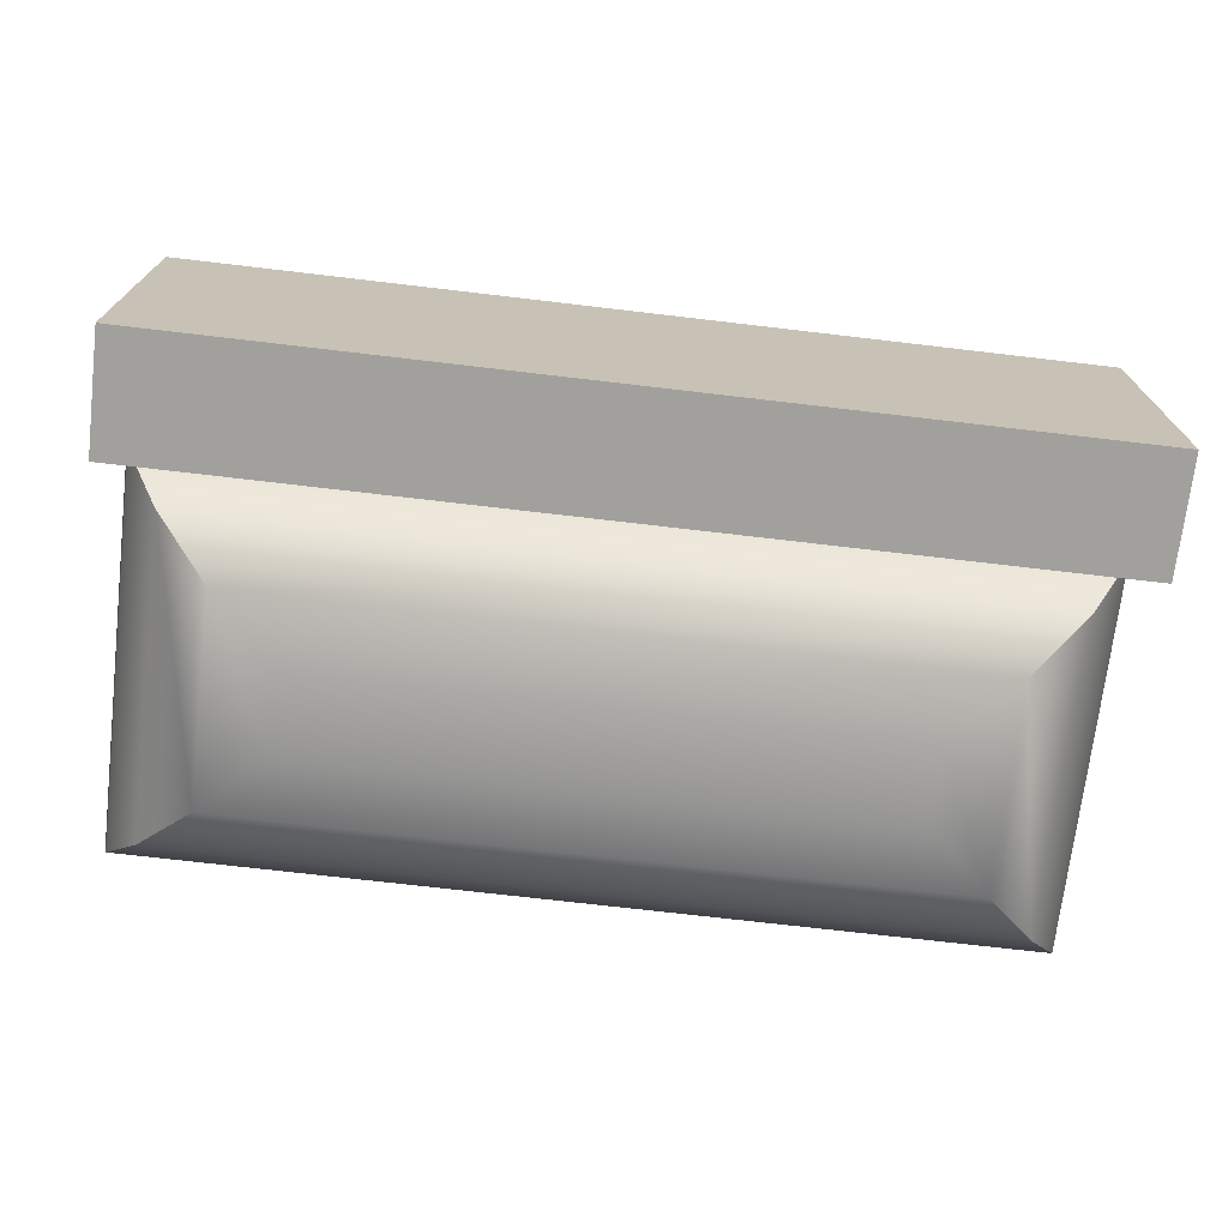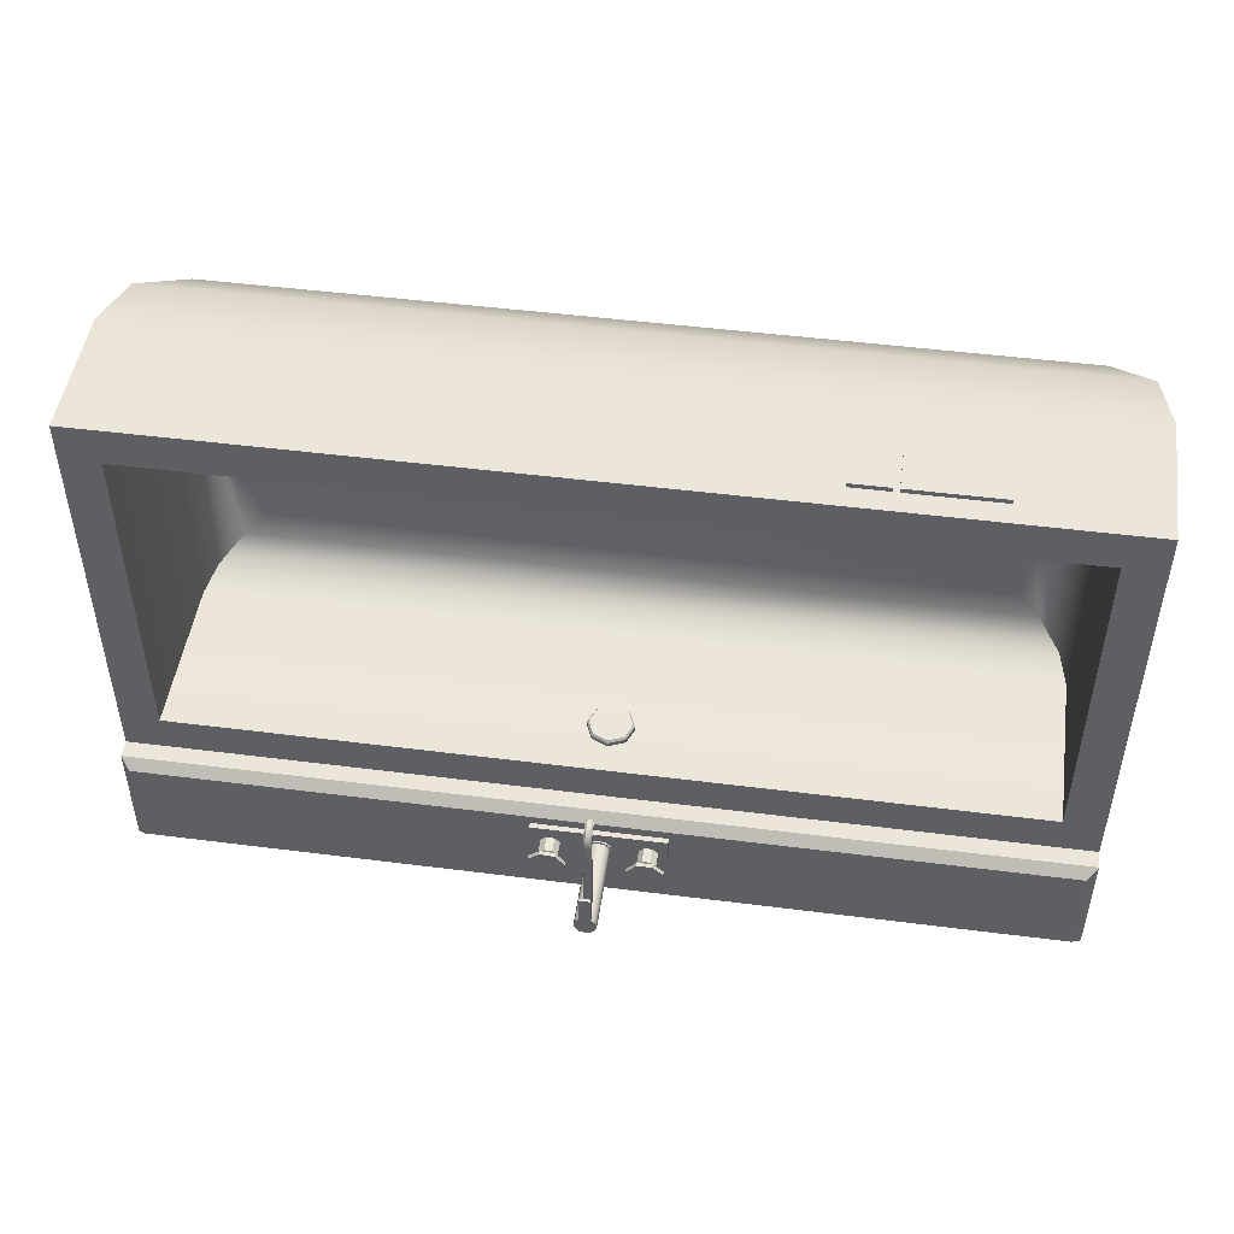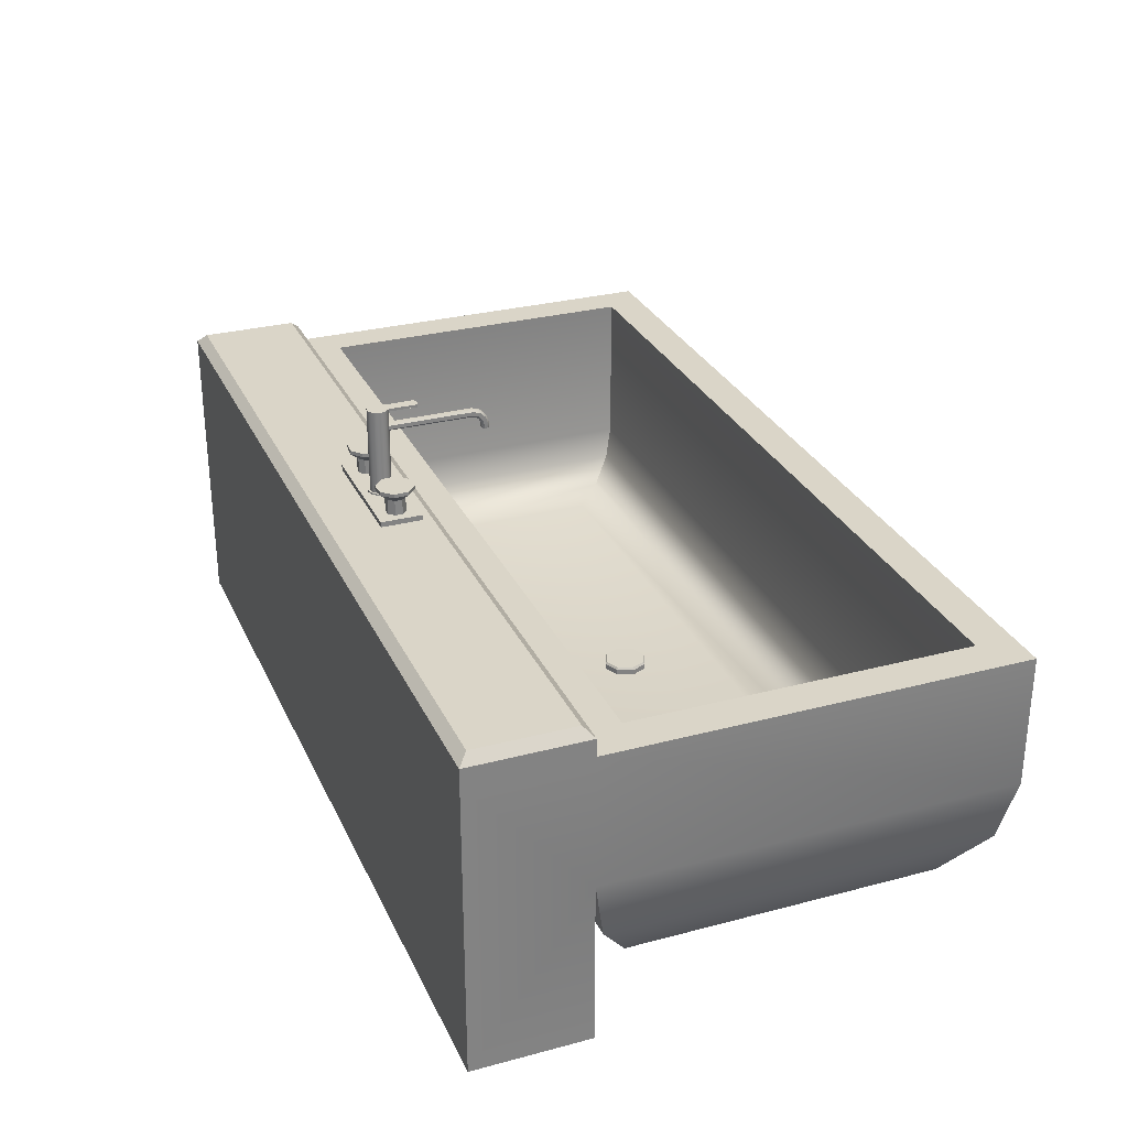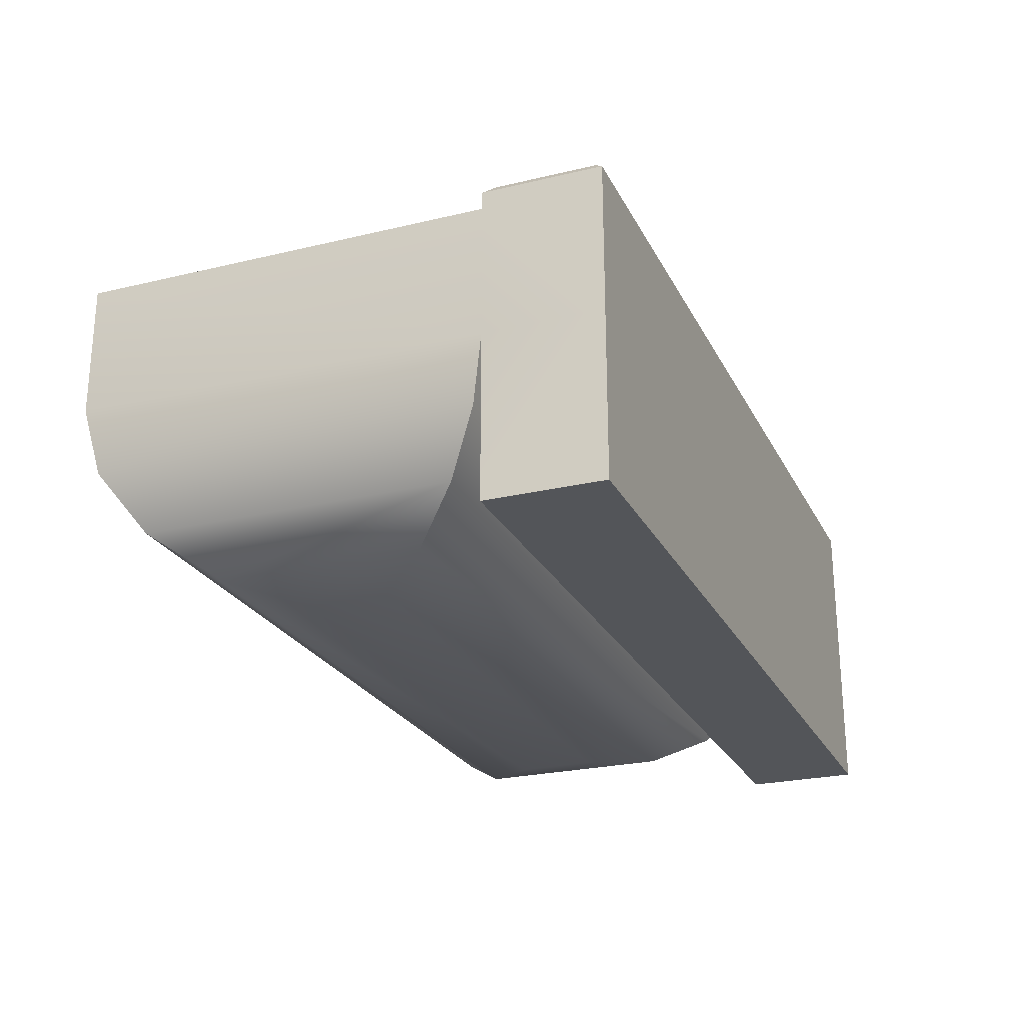
<metadata>
{"format":"obj","ext":"obj","renderer":"f3d","projection":"perspective","resolution":1024,"background":"white","views":[{"elev":-71.6,"azim":173.3,"up":"+Y"},{"elev":48.5,"azim":-171.9,"up":"+Z"},{"elev":29.2,"azim":-111.4,"up":"+Y"},{"elev":-24.5,"azim":111.5,"up":"+Y"}]}
</metadata>
<code>
g bathtub.010_Cube.041
v -3.669 0.1026 2.863
v -3.669 0.1026 -0.2191
v 3.976 0.1026 2.863
v 3.976 0.1026 -0.2191
v -2.503 -2.617 1.697
v -4.018 -1.102 3.212
v -3.083 -2.502 2.277
v -3.574 -2.174 2.768
v -3.903 -1.682 3.097
v -2.503 -2.617 0.947
v -4.018 -1.102 -0.5683
v -3.083 -2.502 0.3671
v -3.574 -2.174 -0.1245
v -3.903 -1.682 -0.453
v 2.81 -2.617 1.697
v 4.325 -1.102 3.212
v 3.39 -2.502 2.277
v 3.881 -2.174 2.768
v 4.21 -1.682 3.097
v 2.81 -2.617 0.947
v 4.325 -1.102 -0.5683
v 3.39 -2.502 0.3671
v 3.881 -2.174 -0.1245
v 4.21 -1.682 -0.453
v -4.018 0.1026 3.212
v -4.018 0.1026 -0.5683
v 4.325 0.1026 -0.5683
v 4.325 0.1026 3.212
v -3.669 -1.381 2.863
v -3.088 -1.962 2.282
v -3.591 -1.672 2.785
v -3.378 -1.884 2.573
v -3.088 -1.962 0.3617
v -3.669 -1.381 -0.2191
v -3.378 -1.884 0.07131
v -3.591 -1.672 -0.1413
v 3.395 -1.962 0.3617
v 3.976 -1.381 -0.2191
v 3.685 -1.884 0.07131
v 3.898 -1.672 -0.1413
v 3.395 -1.962 2.282
v 3.976 -1.381 2.863
v 3.685 -1.884 2.573
v 3.898 -1.672 2.785
v -4.018 0.1026 -1.641
v 4.325 0.1026 -1.641
v -4.018 -1.102 -1.641
v 4.325 -1.102 -1.641
v 4.325 -2.617 -1.641
v -4.018 -2.617 -1.641
v 4.325 -2.617 -0.5683
v -4.018 -2.617 -0.5683
v -3.932 0.3483 -0.6544
v -4.018 0.2622 -0.5683
v 4.325 0.2622 -0.5683
v 4.239 0.3483 -0.6544
v -4.018 0.2622 -1.641
v -3.932 0.3483 -1.555
v 4.239 0.3483 -1.555
v 4.325 0.2622 -1.641
v -2.84 -0.09486 3.199
v -2.016 -0.09486 3.199
v -2.84 -0.5729 3.199
v -2.016 -0.5729 3.199
v -2.78 -0.1548 3.252
v -2.076 -0.1548 3.252
v -2.78 -0.513 3.252
v -2.84 -0.09486 3.252
v -2.016 -0.09486 3.252
v -2.016 -0.5729 3.252
v -2.84 -0.5729 3.252
v -1.966 -0.09486 3.199
v -1.619 -0.09486 3.199
v -1.966 -0.5729 3.199
v -1.619 -0.5729 3.199
v -1.906 -0.1548 3.252
v -1.966 -0.09486 3.252
v -1.619 -0.09486 3.252
v -1.619 -0.5729 3.252
v -1.966 -0.5729 3.252
v -2.076 -0.513 3.252
v -1.679 -0.1548 3.252
v -1.679 -0.513 3.252
v -1.906 -0.513 3.252
v -0.439 0.3963 -1.121
v -0.439 0.3963 -0.7391
v 0.7498 0.3963 -1.121
v 0.7498 0.3963 -0.7391
v -0.439 0.3401 -1.121
v -0.439 0.3401 -0.7391
v 0.7498 0.3401 -1.121
v 0.7498 0.3401 -0.7391
v 0.6144 0.5354 -1.014
v 0.6592 0.5354 -0.9611
v 0.6532 0.5354 -0.8917
v 0.5994 0.5354 -0.8468
v 0.5297 0.5354 -0.8531
v 0.4853 0.5354 -0.9068
v 0.4921 0.5354 -0.9758
v 0.5454 0.5354 -1.02
v 0.6522 0.6399 -1.086
v 0.7373 0.6399 -0.9858
v 0.726 0.6399 -0.854
v 0.6238 0.6399 -0.7686
v 0.4913 0.6399 -0.7807
v 0.407 0.6399 -0.8827
v 0.5212 0.6399 -1.097
v 0.4199 0.6399 -1.014
v 0.6144 0.391 -1.014
v 0.6592 0.391 -0.9611
v 0.6532 0.391 -0.8917
v 0.5994 0.391 -0.8468
v 0.5297 0.391 -0.8531
v 0.4853 0.391 -0.9068
v 0.4921 0.391 -0.9758
v 0.5454 0.391 -1.02
v -0.217 0.6399 -1.096
v -0.1188 0.6399 -1.008
v -0.1117 0.6399 -0.8761
v -0.201 0.6399 -0.7774
v -0.3339 0.6399 -0.7709
v -0.4316 0.6399 -0.8602
v -0.3483 0.6399 -1.089
v -0.437 0.6399 -0.9917
v -0.2444 0.5354 -1.019
v -0.1927 0.5354 -0.9729
v -0.189 0.5354 -0.9033
v -0.236 0.5354 -0.8514
v -0.306 0.5354 -0.848
v -0.3574 0.5354 -0.895
v -0.3603 0.5354 -0.9642
v -0.3136 0.5354 -1.015
v -0.437 0.6054 -0.9917
v -0.4316 0.6054 -0.8602
v -0.3339 0.6054 -0.7709
v -0.201 0.6054 -0.7774
v -0.1117 0.6054 -0.8761
v -0.1188 0.6054 -1.008
v -0.3483 0.6054 -1.089
v -0.217 0.6054 -1.096
v 0.4199 0.6054 -1.014
v 0.407 0.6054 -0.8827
v 0.4913 0.6054 -0.7807
v 0.6238 0.6054 -0.7686
v 0.726 0.6054 -0.854
v 0.7373 0.6054 -0.9858
v 0.5212 0.6054 -1.097
v 0.6522 0.6054 -1.086
v -0.2444 0.391 -1.019
v -0.1927 0.391 -0.9729
v -0.189 0.391 -0.9033
v -0.236 0.391 -0.8514
v -0.306 0.391 -0.848
v -0.3574 0.391 -0.895
v -0.3603 0.391 -0.9642
v -0.3136 0.391 -1.015
v 0.1505 1.073 -1.034
v 0.1999 1.073 -1.021
v 0.2361 1.073 -0.985
v 0.2494 1.073 -0.9356
v 0.2361 1.073 -0.8861
v 0.1999 1.073 -0.8499
v 0.1505 1.073 -0.8367
v 0.101 1.073 -0.8499
v 0.06485 1.073 -0.8861
v 0.0516 1.073 -0.9356
v 0.06485 1.073 -0.985
v 0.101 1.073 -1.021
v 0.1999 1.189 -1.021
v 0.1505 1.189 -1.034
v 0.2361 1.189 -0.985
v 0.2494 1.189 -0.9356
v 0.2361 1.189 -0.8861
v 0.1999 1.189 -0.8499
v 0.1505 1.189 -0.8367
v 0.101 1.189 -0.8499
v 0.06485 1.189 -0.8861
v 0.0516 1.189 -0.9356
v 0.06485 1.189 -0.985
v 0.101 1.189 -1.021
v 0.06485 1.165 -0.985
v 0.101 1.165 -1.021
v 0.1505 1.165 -1.034
v 0.1999 1.165 -1.021
v 0.101 1.165 -0.8499
v 0.06485 1.165 -0.8861
v 0.2361 1.165 -0.8861
v 0.1999 1.165 -0.8499
v 0.2361 1.165 -0.985
v 0.0516 1.165 -0.9356
v 0.1505 1.165 -0.8367
v 0.2494 1.165 -0.9356
v 0.1505 1.189 -0.5739
v 0.1999 1.189 -0.5872
v 0.101 1.189 -0.5872
v 0.101 1.165 -0.5872
v 0.1999 1.165 -0.5872
v 0.1505 1.165 -0.5739
v 0.1505 0.4108 -1.034
v 0.1505 1.073 -1.034
v 0.1999 0.4108 -1.021
v 0.1999 1.073 -1.021
v 0.2361 0.4108 -0.985
v 0.2361 1.073 -0.985
v 0.2494 0.4108 -0.9356
v 0.2494 1.073 -0.9356
v 0.2361 0.4108 -0.8861
v 0.2361 1.073 -0.8861
v 0.1999 0.4108 -0.8499
v 0.1999 1.073 -0.8499
v 0.1505 0.4108 -0.8367
v 0.1505 1.073 -0.8367
v 0.101 0.4108 -0.8499
v 0.101 1.073 -0.8499
v 0.06485 0.4108 -0.8861
v 0.06485 1.073 -0.8861
v 0.0516 0.4108 -0.9356
v 0.0516 1.073 -0.9356
v 0.06485 0.4108 -0.985
v 0.06485 1.073 -0.985
v 0.101 0.4108 -1.021
v 0.101 1.073 -1.021
v 0.1505 0.4108 -1.053
v 0.209 0.4108 -1.037
v 0.2519 0.4108 -0.9941
v 0.2676 0.4108 -0.9356
v 0.2519 0.4108 -0.877
v 0.209 0.4108 -0.8342
v 0.1505 0.4108 -0.8185
v 0.09195 0.4108 -0.8342
v 0.0491 0.4108 -0.877
v 0.03342 0.4108 -0.9356
v 0.0491 0.4108 -0.9941
v 0.09195 0.4108 -1.037
v 0.1505 0.3927 -1.053
v 0.209 0.3927 -1.037
v 0.2519 0.3927 -0.9941
v 0.2676 0.3927 -0.9356
v 0.2519 0.3927 -0.877
v 0.209 0.3927 -0.8342
v 0.1505 0.3927 -0.8185
v 0.09195 0.3927 -0.8342
v 0.0491 0.3927 -0.877
v 0.03342 0.3927 -0.9356
v 0.0491 0.3927 -0.9941
v 0.09195 0.3927 -1.037
v 0.1328 0.9688 -0.862
v 0.1166 0.985 -0.862
v 0.1166 0.844 0.03093
v 0.1328 0.844 0.0147
v 0.1146 0.9845 -0.07653
v 0.1319 0.967 -0.07883
v 0.1319 0.8753 0.01294
v 0.1146 0.8776 0.03045
v 0.1317 0.9549 -0.0324
v 0.1145 0.9707 -0.02329
v 0.1317 0.9217 0.000799
v 0.1145 0.9308 0.01658
v 0.1855 0.985 -0.862
v 0.1692 0.9688 -0.862
v 0.1692 0.844 0.0147
v 0.1855 0.844 0.03093
v 0.1701 0.967 -0.07883
v 0.1874 0.9845 -0.07653
v 0.1874 0.8776 0.03045
v 0.1701 0.8753 0.01294
v 0.1876 0.9707 -0.02329
v 0.1703 0.9549 -0.0324
v 0.1876 0.9308 0.01658
v 0.1703 0.9217 0.000799
v 0.1321 1.038 -0.06943
v 0.1148 1.021 -0.07173
v 0.1149 1.002 -0.005371
v 0.1322 1.017 0.003343
v 0.1149 0.9487 0.04752
v 0.1322 0.9574 0.06254
v 0.1148 0.8824 0.0666
v 0.1321 0.8847 0.08372
v 0.1166 1.02 -0.862
v 0.1328 1.036 -0.862
v 0.1328 0.844 0.08236
v 0.1166 0.844 0.0661
v 0.1872 1.021 -0.07173
v 0.1699 1.038 -0.06943
v 0.1699 1.017 0.003343
v 0.1872 1.002 -0.005371
v 0.1699 0.9574 0.06254
v 0.1872 0.9487 0.04752
v 0.1699 0.8847 0.08372
v 0.1872 0.8824 0.0666
v 0.1692 1.036 -0.862
v 0.1855 1.02 -0.862
v 0.1855 0.844 0.0661
v 0.1692 0.844 0.08236
v -0.05144 -0.3624 -0.26
v 0.009039 -0.2164 -0.26
v 0.1551 -0.1559 -0.26
v 0.3011 -0.2164 -0.26
v 0.3616 -0.3624 -0.26
v 0.3011 -0.5085 -0.26
v 0.1551 -0.569 -0.26
v 0.009039 -0.5085 -0.26
v -0.05144 -0.3624 -0.1972
v 0.009039 -0.2164 -0.1972
v 0.1551 -0.1559 -0.1972
v 0.3011 -0.2164 -0.1972
v 0.3616 -0.3624 -0.1972
v 0.3011 -0.5085 -0.1972
v 0.1551 -0.569 -0.1972
v 0.009039 -0.5085 -0.1972
v 0.02006 -0.2275 -0.1573
v 0.009039 -0.2164 -0.1776
v -0.05144 -0.3624 -0.1776
v -0.03585 -0.3624 -0.1573
v 0.1551 -0.1715 -0.1573
v 0.1551 -0.1559 -0.1776
v 0.2901 -0.2275 -0.1573
v 0.3011 -0.2164 -0.1776
v 0.346 -0.3624 -0.1573
v 0.3616 -0.3624 -0.1776
v 0.2901 -0.4974 -0.1573
v 0.3011 -0.5085 -0.1776
v 0.1551 -0.5534 -0.1573
v 0.1551 -0.569 -0.1776
v 0.02006 -0.4974 -0.1573
v 0.009039 -0.5085 -0.1776
v 0.1537 -1.995 1.238
v 0.2997 -1.995 1.298
v 0.3602 -1.995 1.444
v 0.2997 -1.995 1.59
v 0.1537 -1.995 1.651
v 0.007666 -1.995 1.59
v -0.05282 -1.995 1.444
v 0.007666 -1.995 1.298
v 0.1537 -1.932 1.238
v 0.2997 -1.932 1.298
v 0.3602 -1.932 1.444
v 0.2997 -1.932 1.59
v 0.1537 -1.932 1.651
v 0.007666 -1.932 1.59
v -0.05282 -1.932 1.444
v 0.007666 -1.932 1.298
v 0.2887 -1.892 1.309
v 0.2997 -1.912 1.298
v 0.1537 -1.912 1.238
v 0.1537 -1.892 1.253
v 0.3446 -1.892 1.444
v 0.3602 -1.912 1.444
v 0.2887 -1.892 1.579
v 0.2997 -1.912 1.59
v 0.1537 -1.892 1.635
v 0.1537 -1.912 1.651
v 0.01869 -1.892 1.579
v 0.007666 -1.912 1.59
v -0.03723 -1.892 1.444
v -0.05282 -1.912 1.444
v 0.01869 -1.892 1.309
v 0.007666 -1.912 1.298
g bathtub.010_Material
f 16 28 25 6
f 21 27 28 16
f 21 11 52 51
f 6 25 26 11
f 4 2 34 38
f 10 5 7 12
f 12 7 8 13
f 13 8 9 14
f 14 9 6 11
f 20 10 12 22
f 22 12 13 23
f 23 13 14 24
f 24 14 11 21
f 15 20 22 17
f 17 22 23 18
f 18 23 24 19
f 19 24 21 16
f 5 15 17 7
f 7 17 18 8
f 8 18 19 9
f 9 19 16 6
f 10 20 15 5
f 1 2 26 25
f 2 4 27 26
f 4 3 28 27
f 3 1 25 28
f 1 3 42 29
f 3 4 38 42
f 37 33 30 41
f 30 33 35 32
f 32 35 36 31
f 31 36 34 29
f 33 37 39 35
f 35 39 40 36
f 36 40 38 34
f 37 41 43 39
f 39 43 44 40
f 40 44 42 38
f 41 30 32 43
f 43 32 31 44
f 44 31 29 42
f 2 1 29 34
f 47 45 46 48
f 51 52 50 49
f 27 21 48 46
f 11 26 45 47
f 45 26 54 57
f 27 46 60 55
f 53 56 59 58
f 46 45 57 60
f 54 55 56 53
f 58 59 60 57
f 55 60 59 56
f 57 54 53 58
f 26 27 55 54
f 48 21 51 49
f 47 48 49 50
f 11 47 50 52
f 62 64 63 61
f 61 63 71 68
f 62 61 68 69
f 64 62 69 70
f 63 64 70 71
f 65 66 69 68
f 81 67 71 70
f 67 65 68 71
f 66 81 70 69
f 73 75 74 72
f 72 74 80 77
f 73 72 77 78
f 75 73 78 79
f 74 75 79 80
f 76 82 78 77
f 83 84 80 79
f 84 76 77 80
f 82 83 79 78
f 66 65 67 81
f 82 76 84 83
f 85 86 88 87
f 89 91 92 90
f 88 92 91 87
f 87 91 89 85
f 86 90 92 88
f 85 89 90 86
f 137 138 118 119
f 144 145 103 104
f 136 137 119 120
f 143 144 104 105
f 135 136 120 121
f 142 143 105 106
f 134 135 121 122
f 141 142 106 108
f 133 134 122 124
f 112 96 97 113
f 116 100 93 109
f 109 93 94 110
f 110 94 95 111
f 113 97 98 114
f 114 98 99 115
f 115 99 100 116
f 111 95 96 112
f 147 141 108 107
f 148 147 107 101
f 139 133 124 123
f 140 139 123 117
f 146 148 101 102
f 123 124 122 121 120 119 118 117
f 107 108 106 105 104 103 102 101
f 94 93 148 146
f 129 128 136 135
f 96 95 145 144
f 131 130 134 133
f 126 125 140 138
f 98 97 143 142
f 128 127 137 136
f 93 100 147 148
f 95 94 146 145
f 130 129 135 134
f 100 99 141 147
f 97 96 144 143
f 125 132 139 140
f 127 126 138 137
f 138 140 117 118
f 145 146 102 103
f 99 98 142 141
f 132 131 133 139
f 152 128 129 153
f 156 132 125 149
f 149 125 126 150
f 150 126 127 151
f 153 129 130 154
f 154 130 131 155
f 155 131 132 156
f 151 127 128 152
f 158 159 160 161 162 163 164 165 166 167 168 157
f 169 170 180 179 178 177 176 175 174 173 172 171
f 182 181 179 180
f 184 183 170 169
f 186 185 176 177
f 188 187 173 174
f 183 182 180 170
f 189 184 169 171
f 190 186 177 178
f 191 188 197 198
f 192 189 171 172
f 181 190 178 179
f 188 174 194 197
f 187 192 172 173
f 161 160 192 187
f 164 163 191 185
f 167 166 190 181
f 160 159 189 192
f 163 162 188 191
f 166 165 186 190
f 159 158 184 189
f 157 168 182 183
f 162 161 187 188
f 165 164 185 186
f 158 157 183 184
f 168 167 181 182
f 198 197 194 193
f 196 198 193 195
f 174 175 193 194
f 176 185 196 195
f 175 176 195 193
f 185 191 198 196
f 199 200 202 201
f 201 202 204 203
f 203 204 206 205
f 205 206 208 207
f 207 208 210 209
f 209 210 212 211
f 211 212 214 213
f 213 214 216 215
f 215 216 218 217
f 217 218 220 219
f 202 200 222 220 218 216 214 212 210 208 206 204
f 219 220 222 221
f 221 222 200 199
f 235 236 237 238 239 240 241 242 243 244 245 246
f 219 221 234 233
f 209 211 229 228
f 199 201 224 223
f 213 215 231 230
f 203 205 226 225
f 228 229 241 240
f 227 228 240 239
f 226 227 239 238
f 234 223 235 246
f 223 224 236 235
f 225 226 238 237
f 233 234 246 245
f 224 225 237 236
f 232 233 245 244
f 231 232 244 243
f 230 231 243 242
f 229 230 242 241
f 205 207 227 226
f 215 217 232 231
f 201 203 225 224
f 211 213 230 229
f 221 199 223 234
f 207 209 228 227
f 217 219 233 232
f 258 254 277 275
f 259 260 247 248 279 280 291 292
f 264 259 292 283
f 249 250 261 262 293 294 281 282
f 256 258 275 273
f 280 271 284 291
f 276 287 285 274
f 278 289 287 276
f 281 294 289 278
f 267 264 283 286
f 274 285 284 271
f 247 260 263 252
f 255 252 263 268
f 269 267 286 288
f 251 256 273 272
f 250 253 266 261
f 257 255 268 270
f 262 265 290 293
f 265 269 288 290
f 254 249 282 277
f 253 257 270 266
f 252 255 256 251
f 255 257 258 256
f 257 253 254 258
f 251 248 247 252
f 253 250 249 254
f 264 267 268 263
f 267 269 270 268
f 269 265 266 270
f 263 260 259 264
f 265 262 261 266
f 272 273 274 271
f 273 275 276 274
f 275 277 278 276
f 271 280 279 272
f 277 282 281 278
f 284 285 286 283
f 285 287 288 286
f 287 289 290 288
f 283 292 291 284
f 289 294 293 290
f 248 251 272 279
f 302 310 303 295
f 300 308 309 301
f 298 306 307 299
f 296 304 305 297
f 301 309 310 302
f 299 307 308 300
f 297 305 306 298
f 295 303 304 296
f 307 306 318 320
f 305 304 312 316
f 311 314 325 323 321 319 317 315
f 306 305 316 318
f 310 309 324 326
f 308 307 320 322
f 303 310 326 313
f 309 308 322 324
f 312 313 314 311
f 316 312 311 315
f 318 316 315 317
f 320 318 317 319
f 322 320 319 321
f 324 322 321 323
f 326 324 323 325
f 313 326 325 314
f 304 303 313 312
f 334 342 335 327
f 332 340 341 333
f 330 338 339 331
f 328 336 337 329
f 333 341 342 334
f 331 339 340 332
f 329 337 338 330
f 327 335 336 328
f 339 338 350 352
f 337 336 344 348
f 343 346 357 355 353 351 349 347
f 338 337 348 350
f 342 341 356 358
f 340 339 352 354
f 335 342 358 345
f 341 340 354 356
f 344 345 346 343
f 348 344 343 347
f 350 348 347 349
f 352 350 349 351
f 354 352 351 353
f 356 354 353 355
f 358 356 355 357
f 345 358 357 346
f 336 335 345 344

</code>
